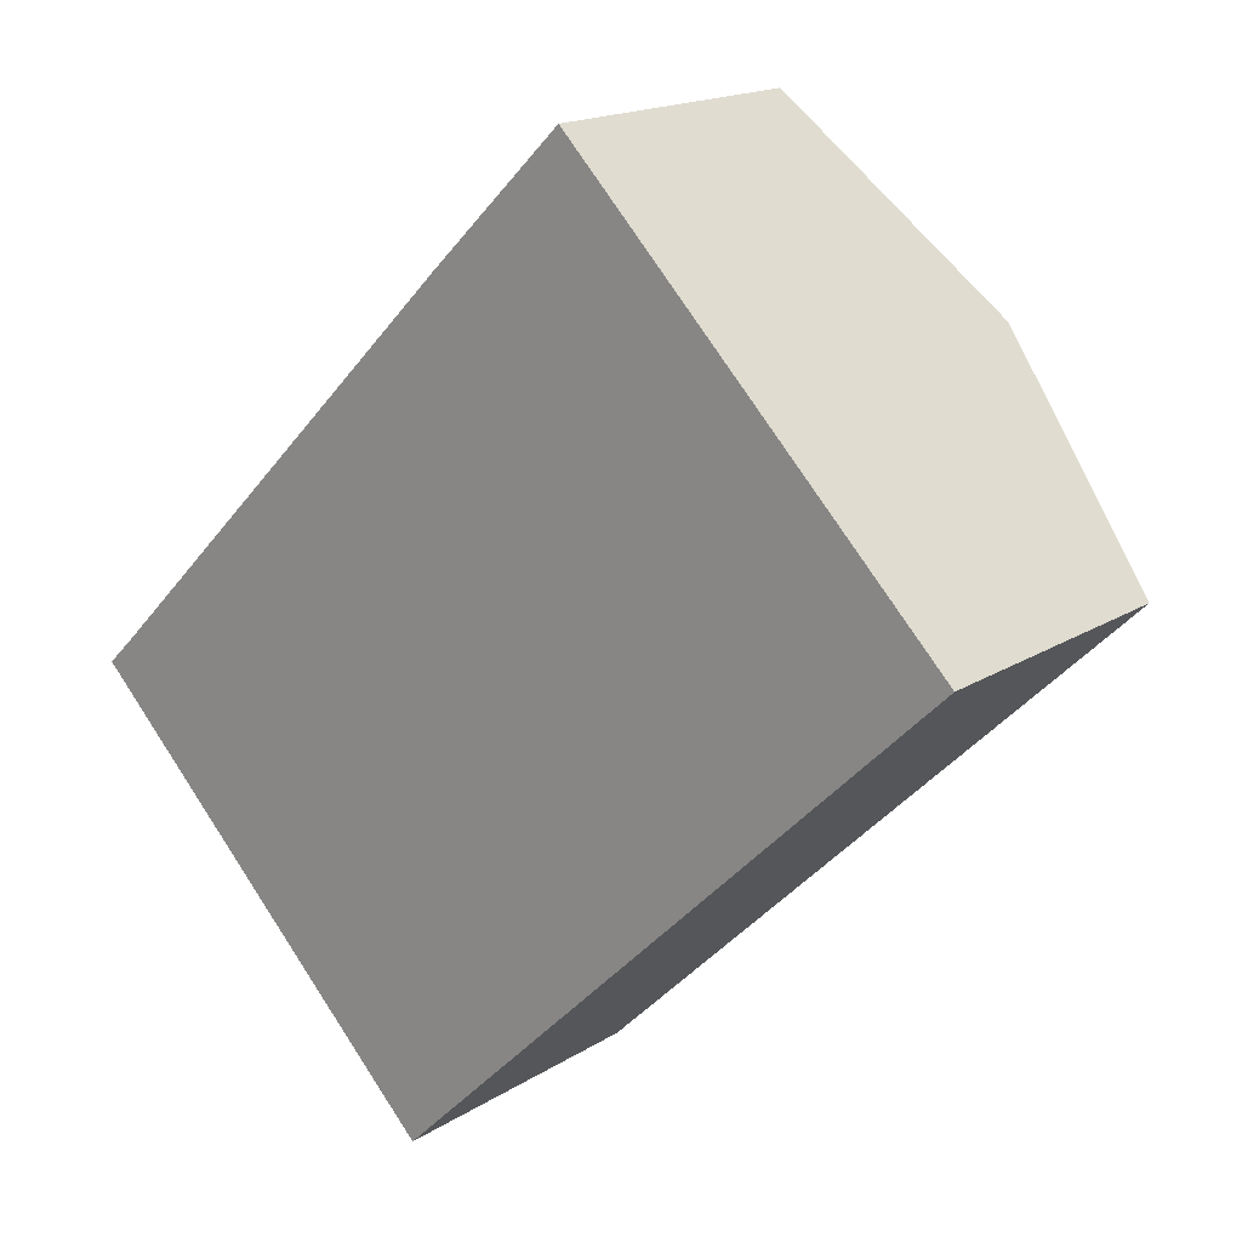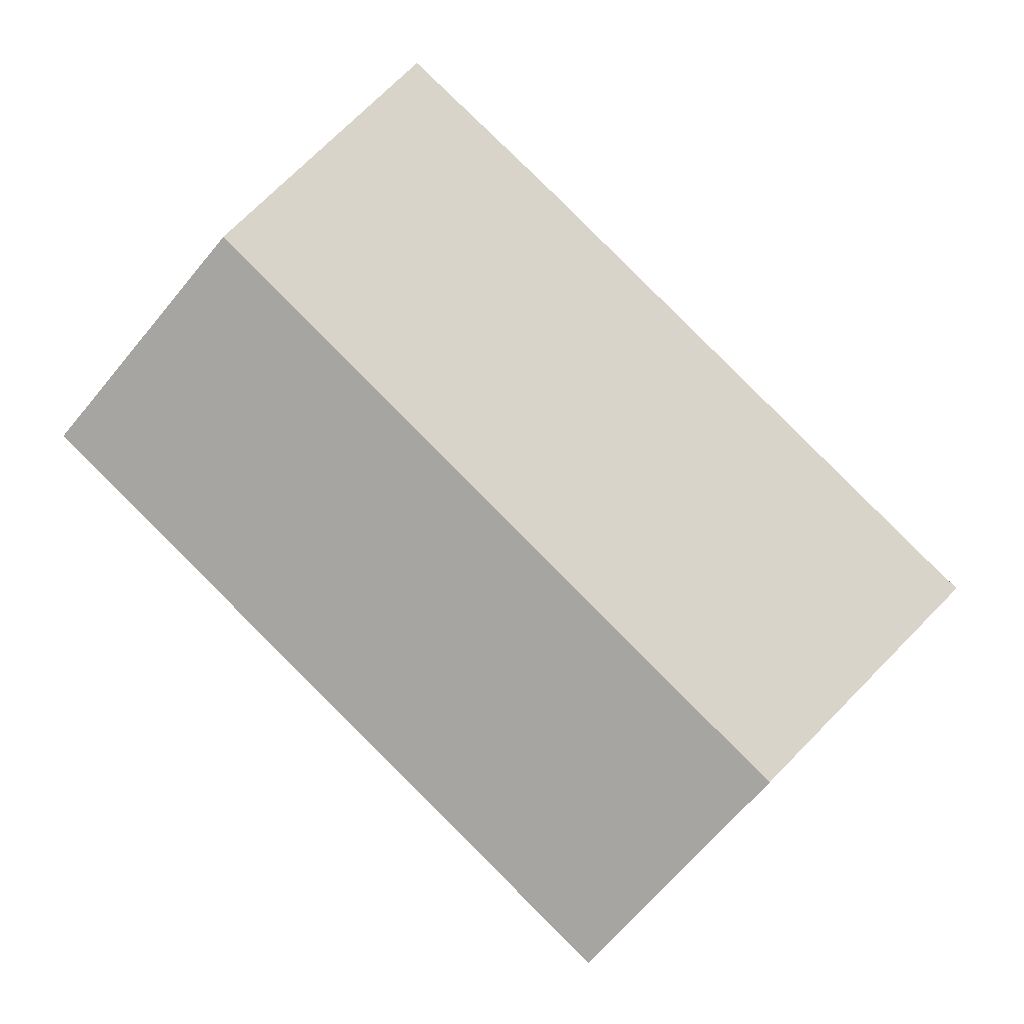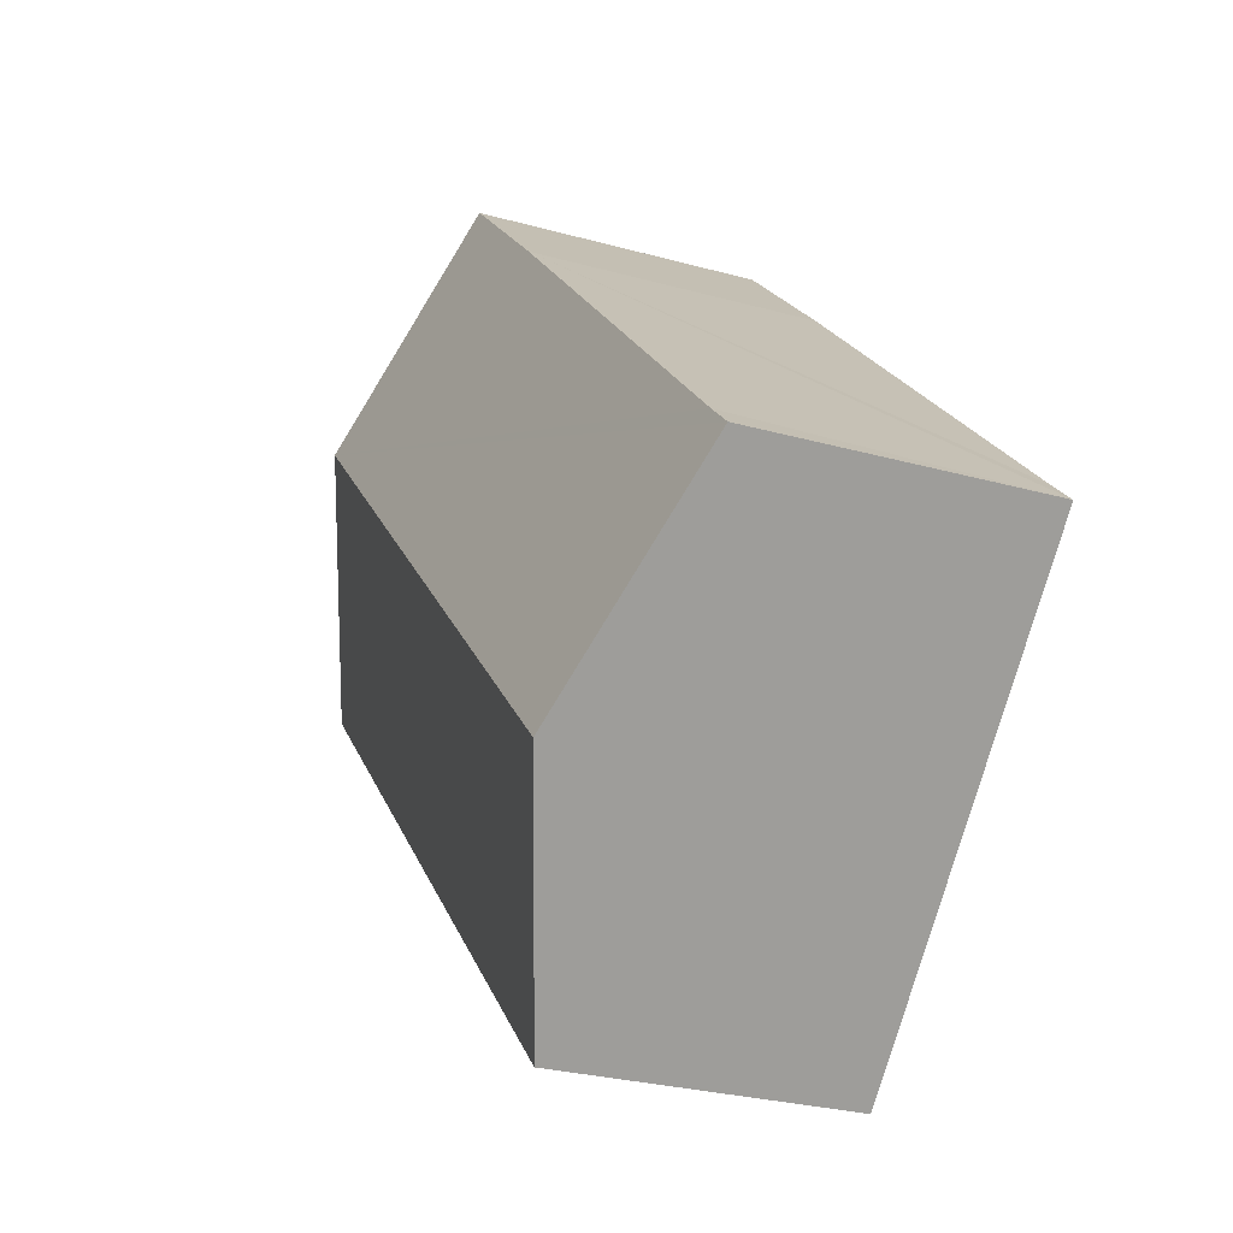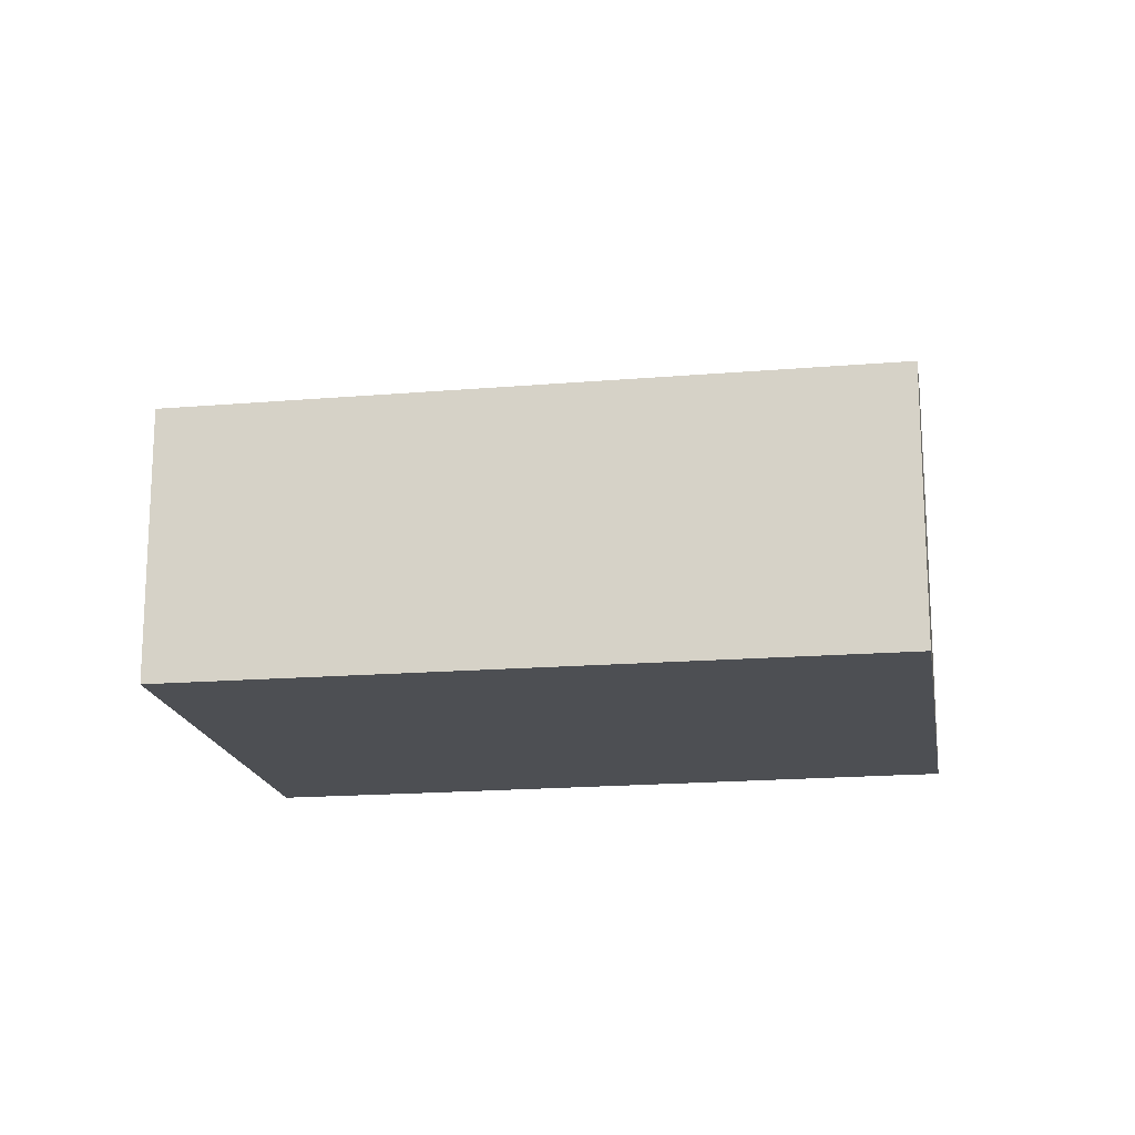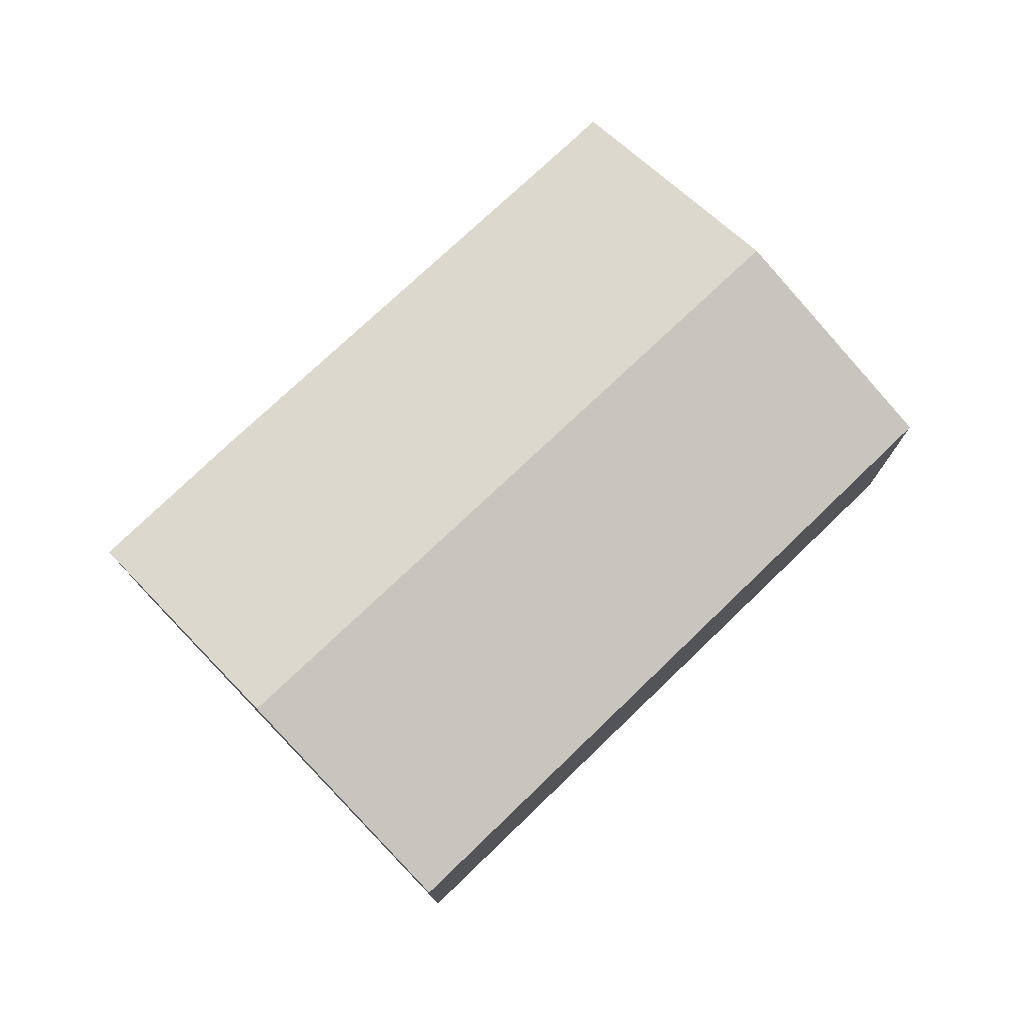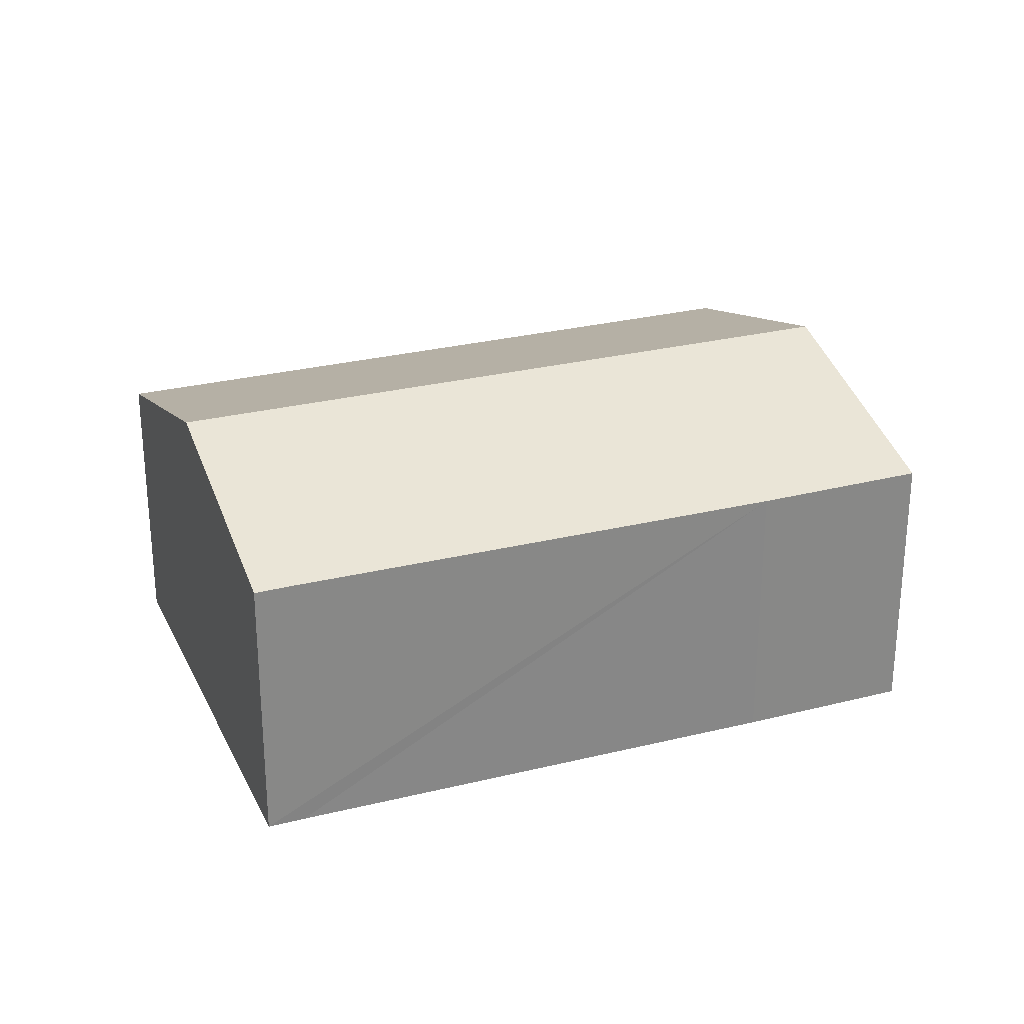
<metadata>
{"format":"obj","ext":"obj","renderer":"f3d","projection":"perspective","resolution":1024,"background":"white","views":[{"elev":17.0,"azim":38.6,"up":"+Z"},{"elev":-2.5,"azim":-173.0,"up":"+Z"},{"elev":-27.7,"azim":-113.1,"up":"+Z"},{"elev":-17.6,"azim":144.8,"up":"+Y"},{"elev":77.4,"azim":91.8,"up":"+Y"},{"elev":27.6,"azim":-65.8,"up":"+Y"}]}
</metadata>
<code>
v  1.785 3.563 -1.828
v  8.875 2.803 1.551
v  3.556 2.825 -3.642
v  7.051 3.563 3.419
v  0 2.819 1.726e-16
v  0.276 2.821 0.269
v  3.983 2.814 3.994
v  5.266 2.819 5.247
v  0 0 0
v  1.785 1.119e-16 -1.828
v  3.556 2.23e-16 -3.642
v  0.276 -1.647e-17 0.269
v  3.983 -2.446e-16 3.994
v  5.266 -3.213e-16 5.247
v  7.051 -2.094e-16 3.419
v  8.875 -9.497e-17 1.551
g defaultobject
f 1 2 3
f 2 1 4
f 5 4 1
f 4 5 6
f 4 6 7
f 4 7 8
f 1 9 5
f 9 1 3
f 9 3 10
f 10 3 11
f 9 6 5
f 6 9 7
f 7 9 12
f 7 12 13
f 7 13 8
f 8 13 14
f 14 4 8
f 4 14 2
f 2 14 15
f 2 15 16
f 2 11 3
f 11 2 16
f 13 15 14
f 15 13 16
f 16 13 12
f 16 12 11
f 11 12 10
f 10 12 9

</code>
